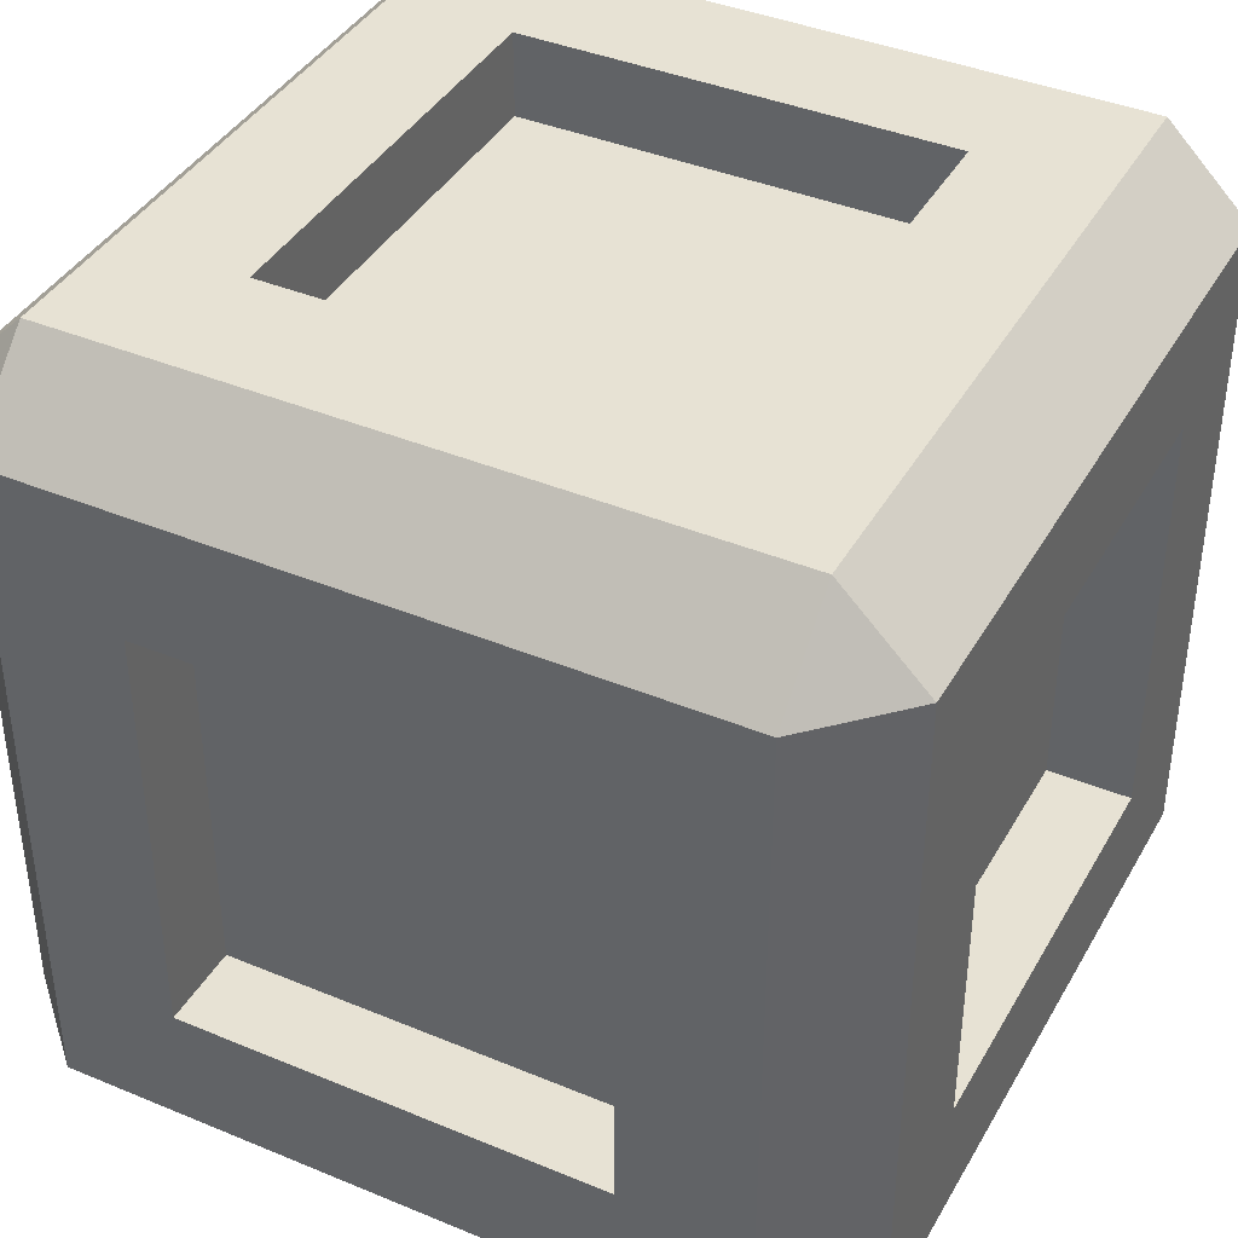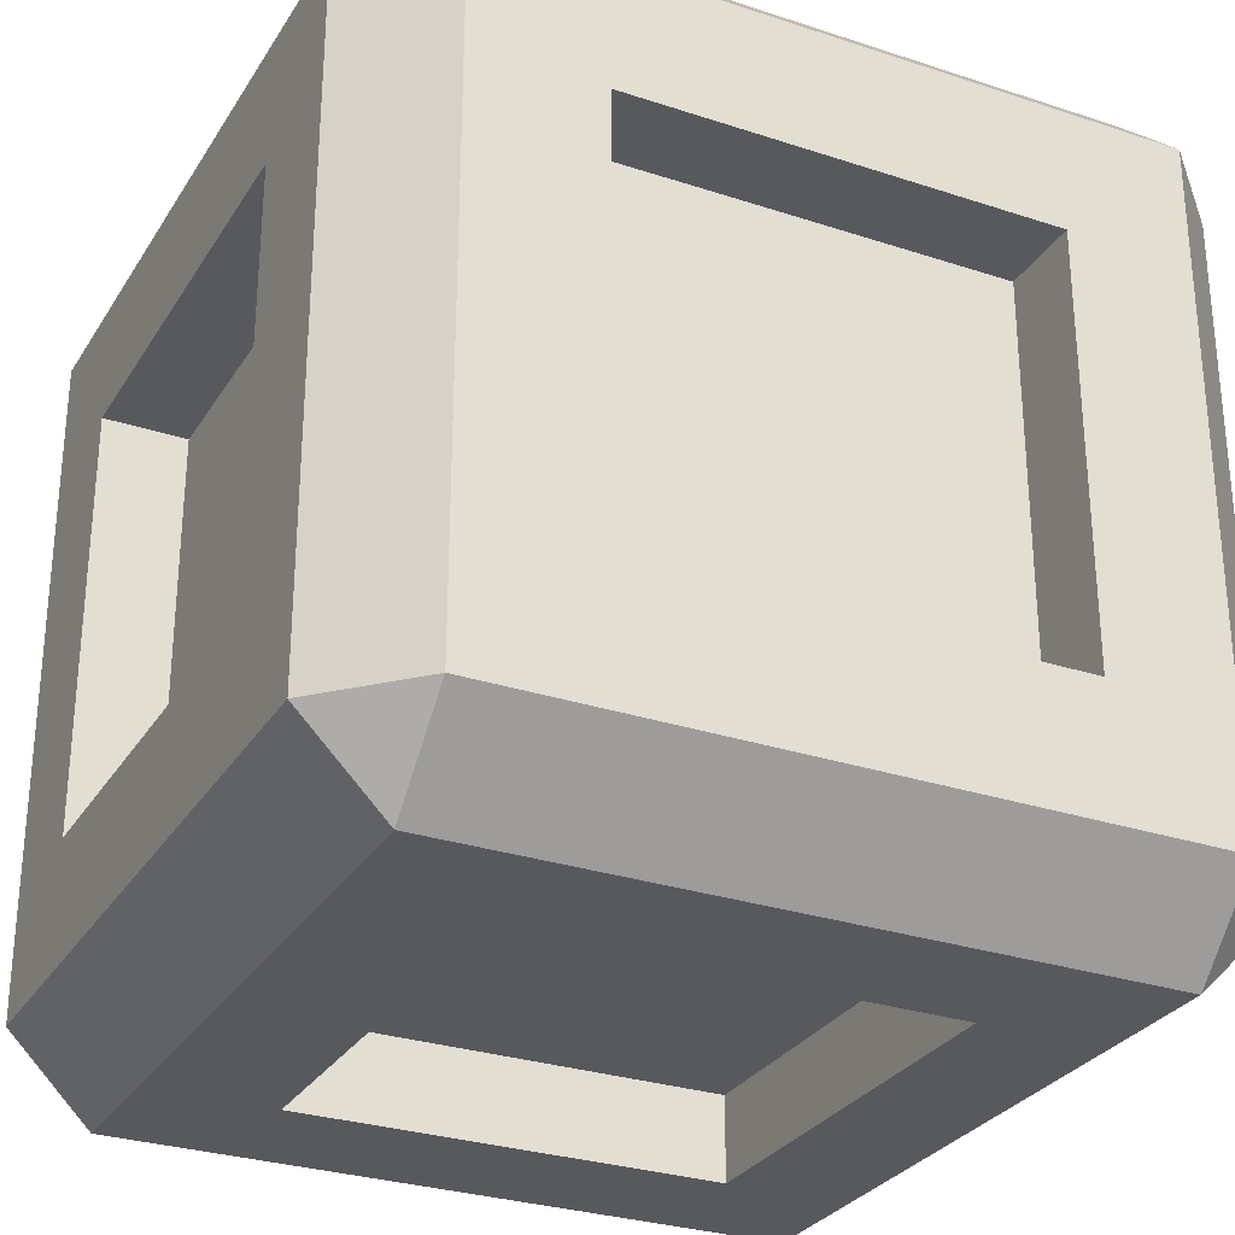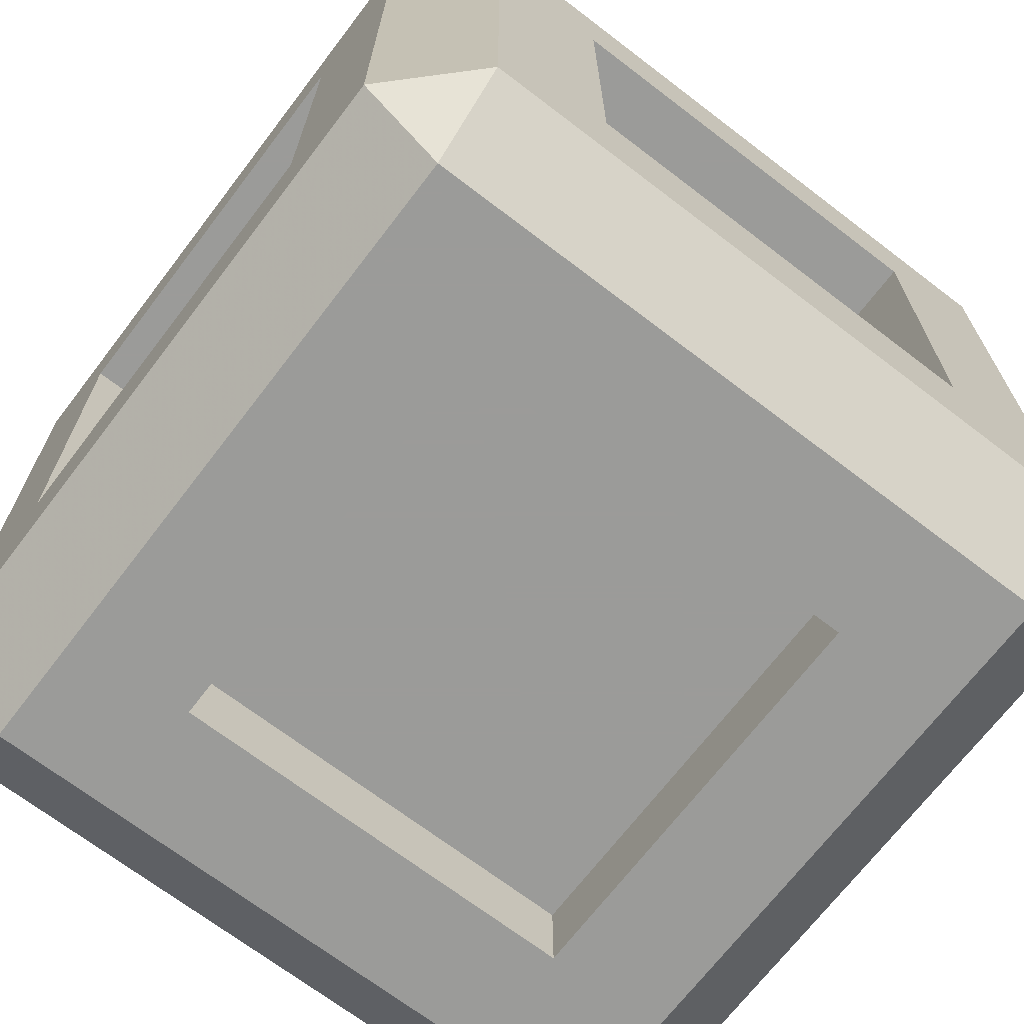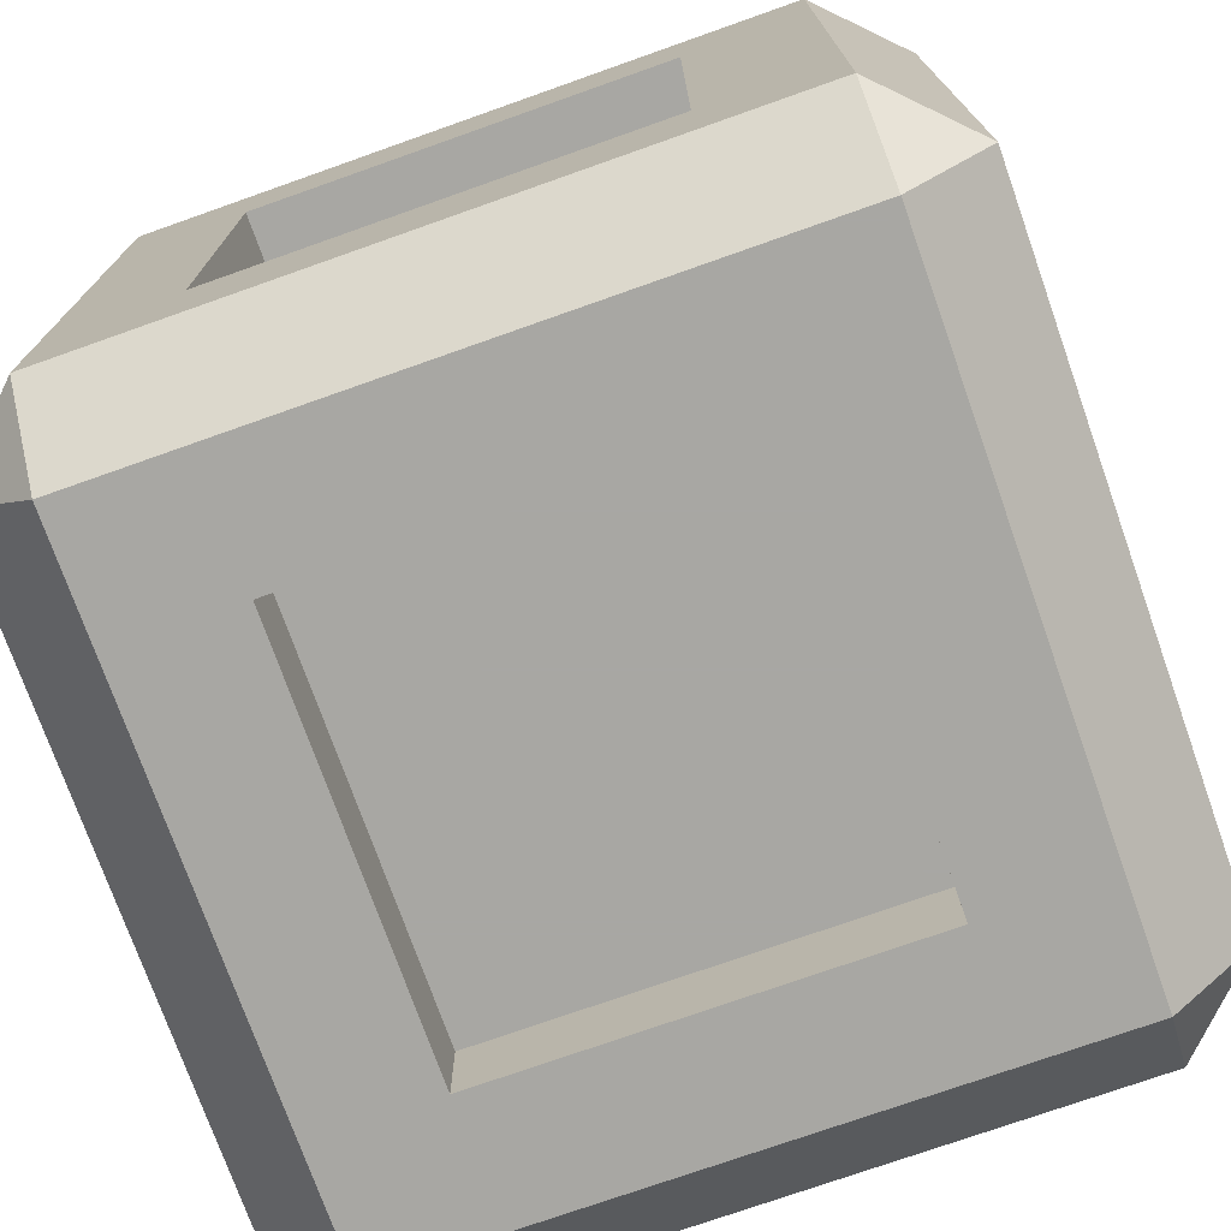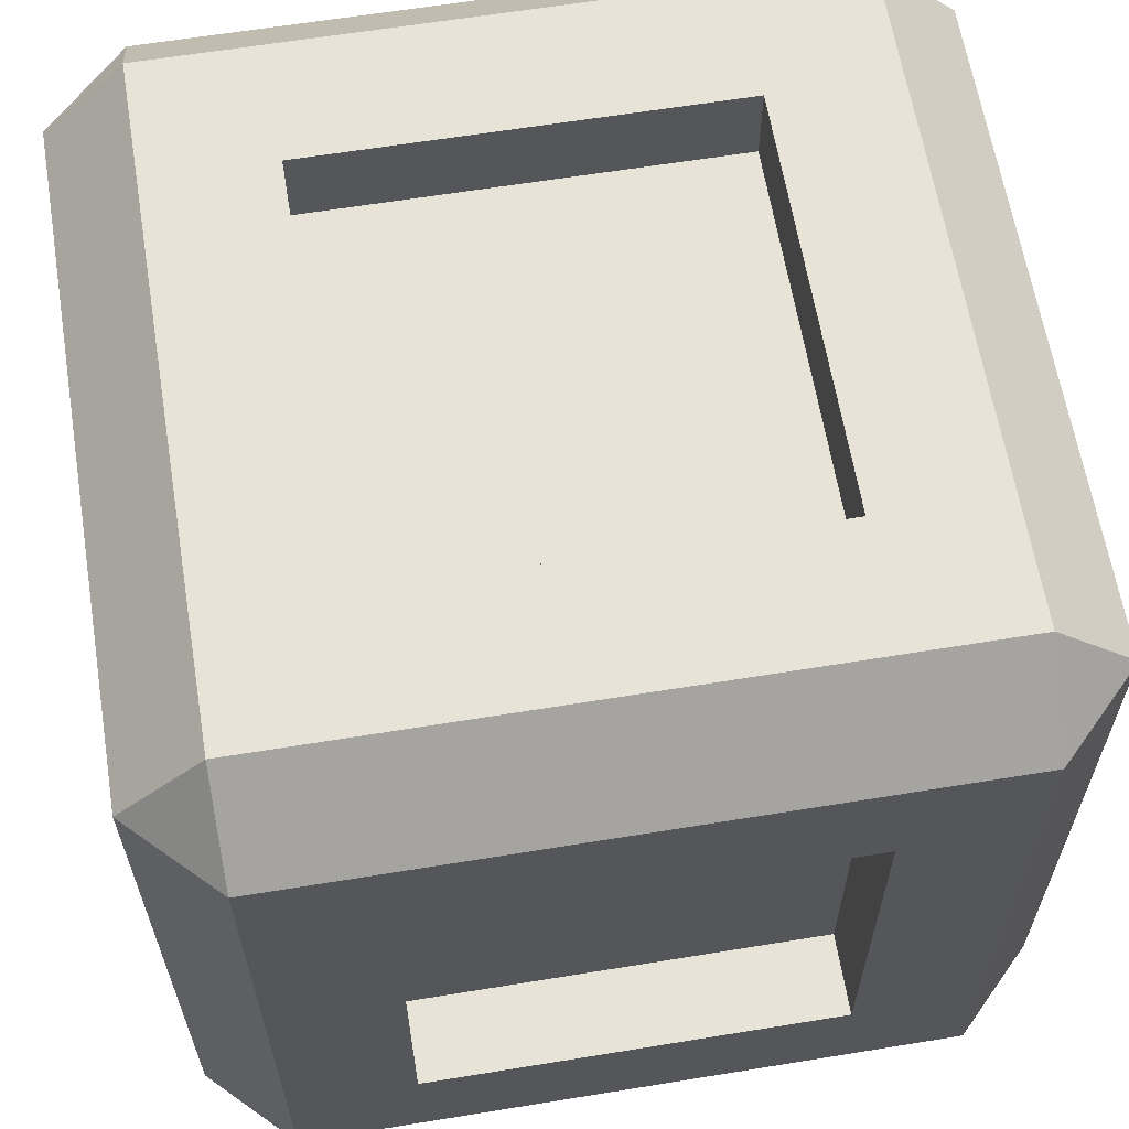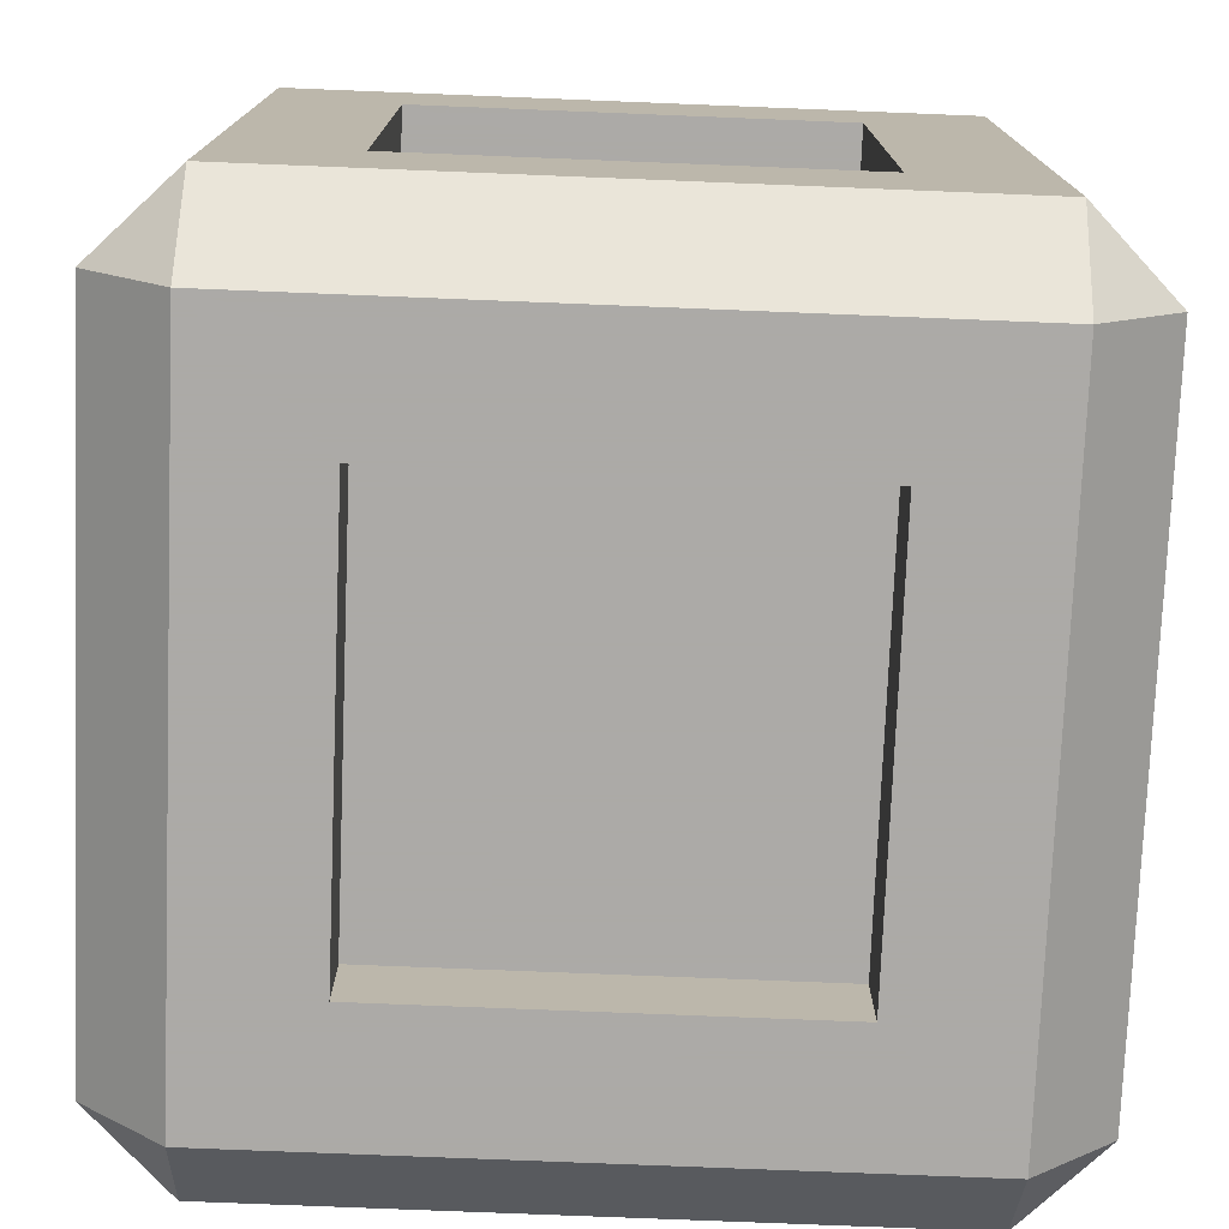
<metadata>
{"format":"obj","ext":"obj","renderer":"f3d","projection":"perspective","resolution":1024,"background":"white","views":[{"elev":40.0,"azim":27.2,"up":"+Y"},{"elev":-29.2,"azim":63.9,"up":"+Y"},{"elev":-69.6,"azim":52.6,"up":"+Z"},{"elev":-74.5,"azim":109.5,"up":"+Z"},{"elev":62.6,"azim":80.6,"up":"+Z"},{"elev":-76.0,"azim":177.7,"up":"+Y"}]}
</metadata>
<code>
v 0.7514 0.09908 0.2486
v 0.2486 0 0.2486
v 0.7514 0 0.2486
v 0.2486 0.09908 0.2486
v 0.2486 0.09908 0.7514
v 0.7514 0.09908 0.7514
v 0.7514 0 0.7514
v 0.9009 0 0.09908
v 0.09908 0 0.09908
v 0.09908 0 0.9009
v 0.2486 0 0.7514
v 0.9009 0 0.9009
v 0.9009 0.09908 1
v 0.09908 0.09908 1
v 0.09908 0.09908 0
v 0 0.09908 0.9009
v 0 0.09908 0.09908
v 0.9009 0.09908 0
v 0.2486 0.2486 0
v 0.09908 0.9009 0
v 0 0.9009 0.09908
v 0 0.2486 0.2486
v 0 0.2486 0.7514
v 0 0.7514 0.7514
v 0 0.9009 0.9009
v 0.09908 0.9009 1
v 0.2486 0.9009 0.2486
v 0.9009 0.9009 0
v 0.09927 1 0.09927
v 0.9007 1 0.09927
v 0.2486 1 0.2486
v 0.2486 1 0.7514
v 0.09927 1 0.9007
v 0.9007 1 0.9007
v 0.9009 0.9009 1
v 1 0.09908 0.9009
v 1 0.9009 0.9009
v 1 0.2486 0.7514
v 1 0.09908 0.09908
v 1 0.9009 0.09908
v 0.7514 0.2486 0
v 0.7514 0.2486 0.09927
v 0.2486 0.2486 0.09927
v 0.2486 0.7514 0.09927
v 0.2486 0.7514 0
v 0.7514 0.7514 0
v 0.7514 0.7514 0.09927
v 0.7514 0.9009 0.7514
v 0.2486 0.9009 0.7514
v 0.7514 0.9009 0.2486
v 0.7514 1 0.2486
v 0.7514 1 0.7514
v 1 0.7514 0.7514
v 0.9007 0.7514 0.7514
v 0.9007 0.2486 0.7514
v 0.9007 0.2486 0.2486
v 1 0.2486 0.2486
v 1 0.7514 0.2486
v 0.9007 0.7514 0.2486
v 0.2486 0.7514 1
v 0.2486 0.2486 1
v 0.7514 0.2486 1
v 0.7514 0.7514 1
v 0.7514 0.7514 0.9007
v 0.2486 0.7514 0.9007
v 0.2486 0.2486 0.9007
v 0.7514 0.2486 0.9007
v 0 0.7514 0.2486
v 0.09927 0.7514 0.2486
v 0.09927 0.2486 0.2486
v 0.09927 0.2486 0.7514
v 0.09927 0.7514 0.7514
g Mesh1 Group1 Model
f 1 2 3
f 2 1 4
f 1 5 4
f 5 1 6
f 1 7 6
f 7 1 3
f 3 8 7
f 2 8 3
f 2 9 8
f 9 2 10
f 11 10 2
f 10 11 12
f 12 11 7
f 5 7 11
f 7 5 6
f 13 5 6
f 14 5 13
f 5 14 4
f 14 15 4
f 16 15 14
f 15 16 17
f 17 10 16
f 10 17 9
f 15 9 17
f 15 8 9
f 8 15 18
f 15 19 18
f 19 15 20
f 17 20 15
f 20 17 21
f 17 22 21
f 17 23 22
f 16 23 17
f 23 16 24
f 25 24 16
f 24 25 21
f 20 25 21
f 25 20 26
f 26 20 27
f 27 20 28
f 29 28 20
f 28 29 30
f 29 31 30
f 31 29 32
f 33 32 29
f 32 33 34
f 33 35 34
f 35 33 26
f 33 25 26
f 33 21 25
f 21 33 29
f 29 20 21
f 25 14 26
f 14 25 16
f 10 14 16
f 10 13 14
f 13 10 12
f 36 13 12
f 36 35 13
f 35 36 37
f 36 38 37
f 38 36 39
f 36 8 39
f 8 36 12
f 12 7 8
f 18 39 8
f 18 40 39
f 40 18 28
f 18 41 28
f 41 18 19
f 19 42 41
f 42 19 43
f 19 44 43
f 44 19 45
f 19 20 45
f 45 20 46
f 28 46 20
f 28 41 46
f 42 46 41
f 46 42 47
f 42 44 47
f 44 42 43
f 44 46 47
f 46 44 45
f 35 28 40
f 35 48 28
f 35 49 48
f 26 49 35
f 49 26 27
f 48 27 49
f 27 48 50
f 50 28 48
f 27 28 50
f 51 27 50
f 27 51 31
f 30 31 51
f 30 51 34
f 52 34 51
f 32 34 52
f 48 32 52
f 32 48 49
f 27 32 49
f 32 27 31
f 51 48 52
f 48 51 50
f 37 30 34
f 30 37 40
f 35 40 37
f 37 53 40
f 53 37 38
f 38 54 53
f 54 38 55
f 38 56 55
f 56 38 57
f 38 39 57
f 57 39 58
f 40 58 39
f 40 53 58
f 54 58 53
f 58 54 59
f 54 56 59
f 56 54 55
f 56 58 59
f 58 56 57
f 37 34 35
f 40 28 30
f 26 60 35
f 26 61 60
f 14 61 26
f 61 14 62
f 13 62 14
f 62 13 35
f 62 35 63
f 63 35 60
f 60 64 63
f 64 60 65
f 60 66 65
f 66 60 61
f 62 66 61
f 66 62 67
f 62 64 67
f 64 62 63
f 64 66 67
f 66 64 65
f 13 18 39
f 13 6 18
f 1 18 6
f 4 18 1
f 4 15 18
f 13 39 36
f 24 21 68
f 68 21 22
f 22 69 68
f 69 22 70
f 22 71 70
f 71 22 23
f 24 71 23
f 71 24 72
f 24 69 72
f 69 24 68
f 69 71 72
f 71 69 70
f 5 2 4
f 2 5 11

</code>
